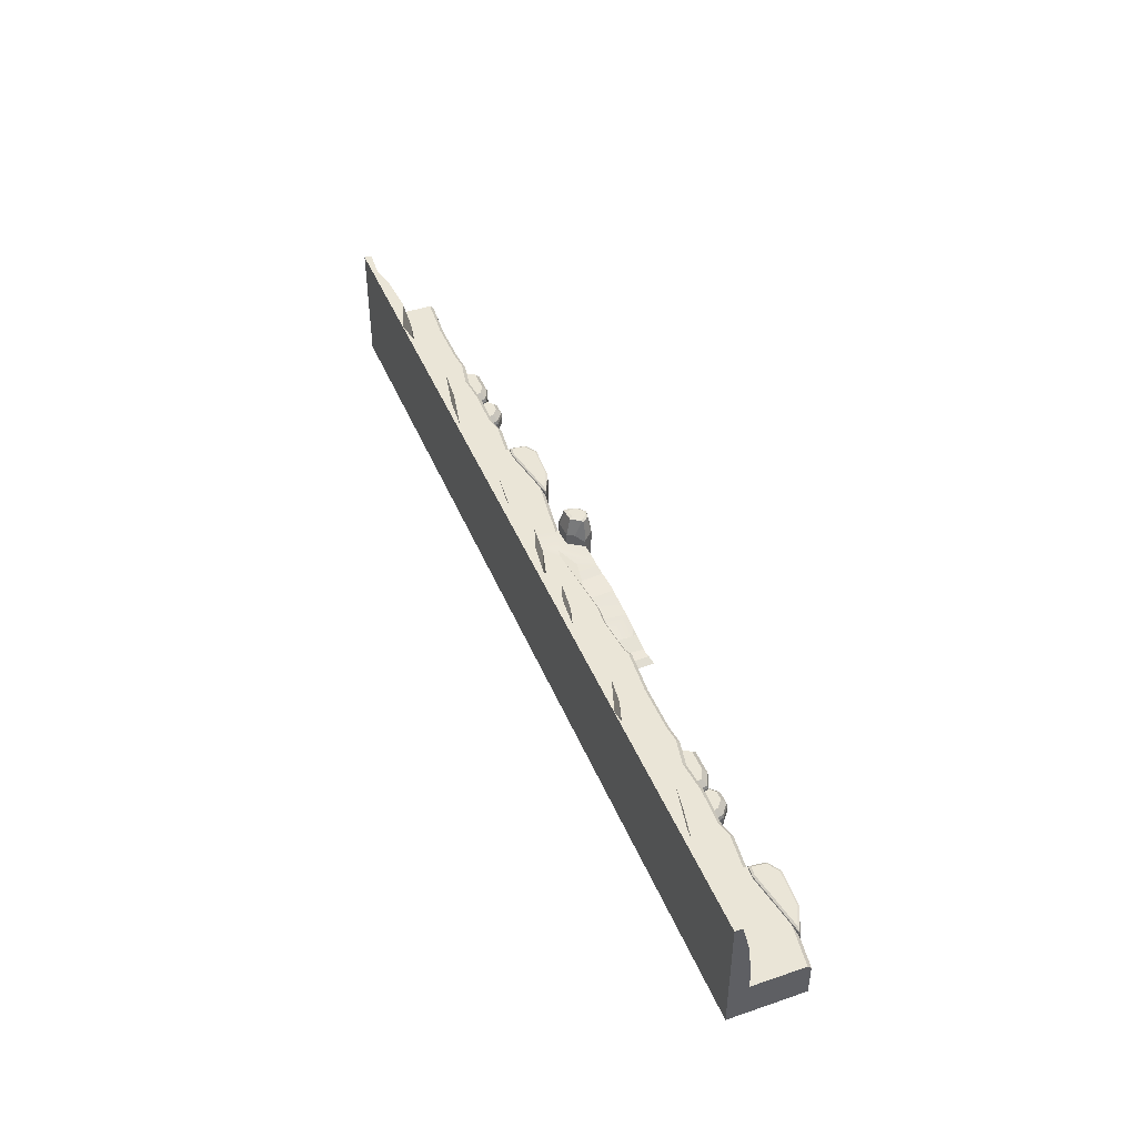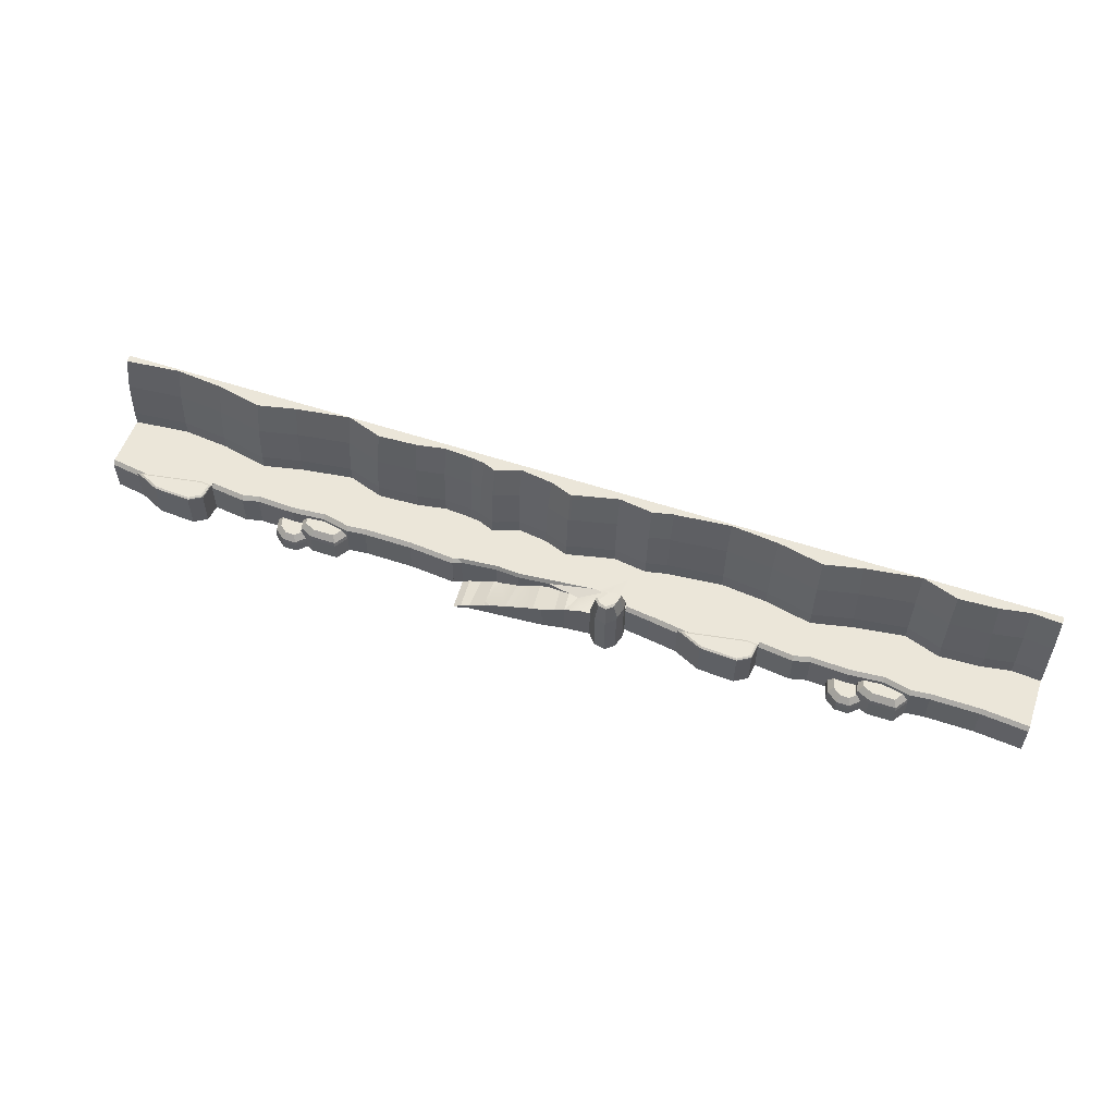
<metadata>
{"format":"obj","ext":"obj","renderer":"f3d","projection":"perspective","resolution":1024,"background":"white","views":[{"elev":44.4,"azim":-111.6,"up":"+Y"},{"elev":55.9,"azim":19.2,"up":"+Y"}]}
</metadata>
<code>
g Canyon_3
v 82.03 27 12.84
v 82.03 30 10.12
v 61.53 27 10.28
v 61.3 30 7.531
v 82.03 3e-06 12.84
v 61.53 2e-06 10.28
v -82.97 27 12.84
v -76.29 27 9.75
v -82.97 30 9.868
v -79.66 30 8.335
v 65.71 30 -28.47
v 39.81 30 1.584
v 44.96 30 10.59
v 29.74 30 23.7
v 36.48 30 23.14
v 82.03 30 -32.16
v 38.62 30 -32.16
v 4.119 30 -24.36
v 33.02 30 0.3302
v 1.03 30 -23.16
v -28.81 30 6.355
v -47.53 30 5.139
v -63.2 30 -26.02
v -79.78 30 8.282
v -82.97 30 -32.16
v -59.75 30 -26.79
v -18.79 30 -30.31
v -42.5 30 -33.54
v -74.81 30 -30.72
v 58.03 30 9.843
v 61.53 30 10.28
v -76.29 2e-06 9.75
v -82.97 3e-06 12.84
v -28.78 27 8.161
v -3.814 27 5.728
v -47.5 27 6.944
v 65.58 73.82 -31.39
v 82.03 73.82 -35.1
v 65.31 98.82 -37.61
v 82.03 98.82 -41.38
v 38.23 98.82 -41.29
v 38.5 73.82 -35.07
v 1.475 98.82 -32.99
v 3.275 73.82 -27.12
v 0.9043 98.82 -32.77
v 0.9897 73.82 -26.23
v -16.63 98.82 -39.1
v -18.1 73.82 -33.12
v -43.6 98.82 -42.77
v -42.85 73.82 -36.49
v -62.4 98.82 -35.42
v -60.6 73.82 -29.55
v -62.44 98.82 -35.41
v -62.96 73.82 -29.02
v -72.31 98.82 -39.41
v -74.02 73.82 -33.49
v -82.97 98.82 -41.3
v -82.97 73.82 -35.08
v -82.97 -1.1e-05 -47.16
v -82.97 42 -32.16
v -82.97 98.82 -47.16
v 82.03 98.82 -47.16
v 82.03 42 -32.16
v 65.71 42 -28.47
v 38.62 42 -32.16
v 4.119 42 -24.36
v 1.03 42 -23.16
v -18.79 42 -30.31
v -42.5 42 -33.54
v -59.75 42 -26.79
v -63.2 42 -26.02
v -74.81 42 -30.72
v 82.03 -1.1e-05 -47.16
v 61.53 39.6 10.28
v 61.5 39.72 10.28
v 62.09 39.6 16.97
v 58.25 53.51 13.43
v 58.52 53.51 16.63
v 56.77 53.96 22.88
v 58.22 45.47 25.87
v 62.09 39.57 16.99
v 59.58 40.22 25.95
v 56.68 53.76 23.4
v 56.37 52.91 25.47
v 58.03 39.59 9.843
v 62.09 4e-06 16.99
v 59.29 6e-06 26.99
v 59.29 37.11 26.99
v 56.06 37.8 29.73
v 51.3 52.91 29.77
v 52.08 37.8 33.12
v 43.03 37.8 30.84
v 44.72 52.91 28.12
v 41.52 37.8 29.06
v 42.35 52.91 25.33
v 41.23 52.54 24.13
v 40.52 52.33 23.29
v 36.78 36.39 23.5
v 41.24 53.12 22.22
v 41.35 39.6 15.93
v 36.48 34.26 23.14
v 41.64 53.51 21.81
v 46.9 53.51 14.02
v 44.96 39.6 10.59
v 58.02 39.6 9.844
v 57.9 53.51 13.39
v 58.19 53.52 13.42
v 52.08 8e-06 33.12
v 43.03 7e-06 30.84
v 36.48 6e-06 23.14
v 55.98 54 15.97
v 56.57 54 23
v 56.66 53.98 22.96
v 50.86 54 27.86
v 45.69 54 26.56
v 43.29 54 23.74
v 43.3 54 23.76
v 48.26 54 16.41
v -1.97 22.43 27.84
v -9.561 20.95 28.39
v -1.97 7e-06 27.84
v -32.1 15 30
v -43.97 11.1 30.84
v -43.97 11.1 30.84
v -45.54 11.1 30.96
v -49.57 9.078 31.24
v -50.01 9 31.27
v -61.88 4.255 32.12
v -65.01 3.7 32.35
v -65.01 8e-06 32.35
v -9.314 21 27.99
v -26.03 15.92 7.893
v -28.78 15.2 8.161
v -29.51 15 8.113
v -68.92 3 33.52
v -70.31 3 9.167
v -74.83 8e-06 35.3
v -60.81 4.682 8.241
v -50.01 9 7.19
v -49.95 9.012 27.86
v -49.93 9.015 27.86
v -47.5 9.443 6.944
v -44.68 9.941 7.128
v -45.6 11.1 30.03
v -43.98 11.1 30.84
v -10.86 21 6.414
v -3.814 22.37 5.728
v 8.171 24.42 26.15
v 6.314 24.31 7.599
v 15.84 27 24.87
v 14.53 27 9.117
v 16.03 27 24.84
v 22.52 27 10.59
v 16.03 6e-06 24.84
v -175.7 19.32 11.15
v -180 24 10.28
v -182.4 19.32 21.12
v -184.5 24 17.04
v -201.9 24 17.04
v -202.8 19.32 21.12
v -210 24 13.21
v -213.5 19.32 16.07
v -211.3 24 8.045
v -215.4 19.32 8.39
v -182 16.2 21.84
v -174.9 16.2 11.3
v -203 16.2 21.84
v -214.2 16.2 16.57
v -216.2 16.2 8.451
v -209.3 10.32 18.88
v -213.2 15 17.01
v -216.4 10.32 25.57
v -218 15 21.49
v -226.7 10.32 25.57
v -225.3 15 21.49
v -235.4 10.32 18.79
v -231.8 15 16.42
v -233.8 15 8.699
v -238.1 10.32 8.544
v -216.2 7.2 26.29
v -208.6 7.2 19.21
v -227 7.2 26.29
v -236.1 7.2 19.21
v -238.9 7.2 8.516
v -174.9 3e-06 11.3
v -182 5e-06 21.84
v -203 5e-06 21.84
v -214.2 15 16.57
v -208.6 5e-06 19.21
v -216.2 15 8.451
v -216.2 6e-06 26.29
v -227 6e-06 26.29
v -236.1 5e-06 19.21
v -238.9 2e-06 8.516
v -337.4 31.8 24.51
v -353.2 31.8 17.12
v -337.8 30.95 25.98
v -358.1 30.95 16.47
v -296.4 30.95 8.139
v -298 31.8 9.446
v -297.8 30.95 21.12
v -299.2 31.8 20.25
v -304.9 31.8 8.661
v -305 30.95 7.162
v -308.1 30.95 27.52
v -308.4 31.8 26.02
v -359.2 30 16.33
v -349.7 30 14.68
v -305 30 6.843
v -296 30 7.861
v -297.6 30 21.31
v -308 30 27.84
v -337.9 30 26.29
v -295.7 30 4.881
v -296 27 7.861
v -297.6 5e-06 21.31
v -296 2e-06 7.861
v -308 7e-06 27.84
v -337.9 6e-06 26.29
v -359.2 27 16.33
v -359.2 4e-06 16.33
v -383 27 12.84
v -383 30 9.811
v -383 3e-06 12.84
v -383 30 -32.16
v -383 -1.1e-05 -47.16
v -383 42 -32.16
v -383 73.22 -34.97
v -383 98.82 -41.2
v -383 98.82 -47.16
v -82.97 27 12.84
v -82.97 30 9.833
v -120.7 27 9.767
v -120.5 30 6.767
v -159.4 27 9.767
v -159.6 30 6.767
v -174.9 27 11.3
v -174.8 30 8.275
v -197 27 6.843
v -196.8 30 3.818
v -223.6 27 9.074
v -223.7 30 6.069
v -254.1 27 7.958
v -254.4 30 4.945
v -267.2 27 11.14
v -267.4 30 8.098
v -82.97 3e-06 12.84
v -82.97 30 -32.16
v -82.97 -1.1e-05 -47.16
v -82.97 42 -32.16
v -82.97 73.22 -34.96
v -82.97 98.82 -47.16
v -82.97 98.82 -41.18
v -120.7 2e-06 9.767
v -159.4 2e-06 9.767
v -197 24 6.843
v -223.6 15 9.074
v -254.1 2e-06 7.959
v -267.2 3e-06 11.14
v -106.2 73.22 -36.64
v -106.5 98.82 -42.88
v -129.8 98.82 -38.81
v -129.1 73.22 -32.63
v -160.7 98.82 -37.26
v -161.5 73.22 -31.01
v -189.3 98.82 -46.88
v -189.9 73.22 -40.54
v -233.5 98.82 -40.7
v -232.4 73.22 -34.59
v -263.5 98.82 -34.16
v -263.5 73.22 -27.82
v -300.1 98.82 -41.84
v -301 73.22 -35.7
v -338.3 98.82 -45.55
v -338.3 73.22 -39.32
v -106 42 -33.82
v -128.8 42 -29.84
v -161.9 42 -28.18
v -190.2 42 -37.67
v -231.9 42 -31.83
v -263.5 42 -24.96
v -301.4 42 -32.93
v -338.3 42 -36.51
v -338.3 30 -36.51
v -301.4 30 -32.93
v -106 30 -33.82
v -128.8 30 -29.84
v -161.9 30 -28.18
v -190.2 30 -37.67
v -231.9 30 -31.83
v -263.5 30 -24.96
v 289.3 19.32 11.15
v 285 24 10.28
v 282.6 19.32 21.12
v 280.5 24 17.04
v 263.1 24 17.04
v 262.2 19.32 21.12
v 255 24 13.21
v 251.5 19.32 16.07
v 253.7 24 8.045
v 249.6 19.32 8.39
v 283 16.2 21.84
v 290.1 16.2 11.31
v 262 16.2 21.84
v 250.8 16.2 16.57
v 248.8 16.2 8.451
v 255.7 10.32 18.88
v 251.8 15 17.01
v 248.6 10.32 25.57
v 247 15 21.49
v 238.3 10.32 25.57
v 239.7 15 21.49
v 229.6 10.32 18.79
v 233.2 15 16.42
v 231.2 15 8.699
v 226.9 10.32 8.544
v 248.8 7.2 26.29
v 256.4 7.2 19.21
v 238 7.2 26.29
v 228.9 7.2 19.21
v 226.1 7.2 8.517
v 290.1 3e-06 11.31
v 283 5e-06 21.84
v 262 5e-06 21.84
v 250.8 15 16.57
v 256.4 5e-06 19.21
v 248.8 15 8.451
v 248.8 6e-06 26.29
v 238 6e-06 26.29
v 228.9 5e-06 19.21
v 226.1 2e-06 8.517
v 127.6 31.8 24.51
v 111.8 31.8 17.12
v 127.2 30.95 25.98
v 106.9 30.95 16.47
v 168.6 30.95 8.139
v 167 31.8 9.447
v 167.2 30.95 21.12
v 165.8 31.8 20.25
v 160.1 31.8 8.661
v 160 30.95 7.162
v 156.9 30.95 27.52
v 156.6 31.8 26.02
v 105.8 30 16.33
v 115.3 30 14.68
v 160 30 6.843
v 169 30 7.862
v 167.4 30 21.31
v 157 30 27.84
v 127.1 30 26.29
v 169.3 30 4.881
v 169 27 7.862
v 167.4 5e-06 21.31
v 169 2e-06 7.862
v 157 7e-06 27.84
v 127.1 6e-06 26.29
v 105.8 27 16.33
v 105.8 4e-06 16.33
v 82.03 27 12.84
v 82.03 30 9.811
v 82.03 3e-06 12.84
v 82.03 30 -32.16
v 82.03 -1.1e-05 -47.16
v 82.03 42 -32.16
v 82.03 73.22 -34.97
v 82.03 98.82 -41.2
v 82.03 98.82 -47.16
v 382 27 12.84
v 382 30 9.833
v 344.3 27 9.767
v 344.5 30 6.767
v 305.6 27 9.767
v 305.4 30 6.767
v 290.1 27 11.31
v 290.2 30 8.275
v 268 27 6.843
v 268.2 30 3.818
v 241.4 27 9.074
v 241.3 30 6.07
v 210.9 27 7.959
v 210.6 30 4.946
v 197.8 27 11.14
v 197.6 30 8.098
v 382 3e-06 12.84
v 382 30 -32.16
v 382 -1.1e-05 -47.16
v 382 42 -32.16
v 382 73.22 -34.96
v 382 98.82 -47.16
v 382 98.82 -41.18
v 344.3 2e-06 9.767
v 305.6 2e-06 9.767
v 268 24 6.843
v 241.4 15 9.074
v 210.9 2e-06 7.959
v 197.8 3e-06 11.14
v 358.8 73.22 -36.64
v 358.5 98.82 -42.88
v 335.2 98.82 -38.81
v 335.9 73.22 -32.63
v 304.3 98.82 -37.26
v 303.5 73.22 -31.01
v 275.7 98.82 -46.88
v 275.1 73.22 -40.53
v 231.5 98.82 -40.7
v 232.6 73.22 -34.59
v 201.5 98.82 -34.16
v 201.5 73.22 -27.82
v 164.9 98.82 -41.84
v 164 73.22 -35.7
v 126.7 98.82 -45.55
v 126.7 73.22 -39.32
v 359 42 -33.82
v 336.2 42 -29.84
v 303.1 42 -28.18
v 274.8 42 -37.67
v 233.1 42 -31.83
v 201.5 42 -24.96
v 163.6 42 -32.93
v 126.7 42 -36.51
v 126.7 30 -36.51
v 163.6 30 -32.93
v 359 30 -33.82
v 336.2 30 -29.84
v 303.1 30 -28.18
v 274.8 30 -37.67
v 233.1 30 -31.83
v 201.5 30 -24.96
f 234 287 288 236
f 419 422 428 418
f 87 109 110 86
f 210 209 204 199
f 4 11 12
f 4 12 13
f 160 157 158 159
f 13 14 15
f 17 18 11
f 11 18 19
f 11 19 12
f 18 20 19
f 19 20 21
f 21 20 22
f 22 20 23
f 22 23 24
f 24 23 25
f 24 25 9
f 23 20 26
f 26 20 27
f 26 27 28
f 23 29 25
f 9 10 24
f 13 30 4
f 4 30 31
f 10 8 24
f 320 330 329 319
f 34 35 21
f 21 35 19
f 42 37 39 41
f 22 24 36
f 36 24 8
f 55 56 54 53
f 232 234 233 231
f 410 408 407 409
f 89 91 108 87
f 352 382 383 351
f 54 52 51 53
f 21 22 36 34
f 38 40 39 37
f 267 265 264 266
f 82 87 86 81
f 7 9 33
f 384 386 385 369
f 59 25 60
f 59 60 58
f 57 61 58
f 58 61 59
f 61 57 49
f 49 57 55
f 49 55 51
f 51 55 53
f 47 41 49
f 49 41 62
f 49 62 61
f 45 43 47
f 47 43 41
f 39 40 41
f 41 40 62
f 56 72 71 54
f 69 68 48 50
f 282 281 271 273
f 264 265 263 262
f 43 44 42 41
f 366 365 412 411
f 399 400 397 398
f 37 64 63 38
f 279 278 265 267
f 275 273 272 274
f 1 5 2
f 25 59 33 9
f 16 73 63
f 63 73 38
f 38 73 62
f 38 62 40
f 67 20 18 66
f 74 75 76
f 136 32 137 135
f 303 322 392 372
f 338 339 343 342
f 79 83 80
f 80 83 84
f 420 419 410 412
f 74 85 75
f 74 76 31
f 31 76 3
f 31 3 4
f 81 86 76
f 76 86 3
f 86 6 3
f 147 146 131 119
f 87 82 88
f 80 89 82
f 82 89 88
f 84 90 80
f 107 111 78 77
f 319 317 309 311
f 216 217 215 211
f 94 95 96
f 300 301 299 298
f 256 163 161 159
f 98 100 101
f 99 102 100
f 311 312 314 313
f 313 320 319 311
f 75 85 77
f 8 138 139 36
f 107 105 106
f 88 89 87
f 48 46 45 47
f 280 290 289 279
f 92 94 109
f 109 94 15
f 109 15 110
f 94 98 15
f 15 98 101
f 152 153 151 150
f 13 100 104
f 85 74 31 30
f 30 105 85
f 256 159 158 156
f 78 111 79
f 79 111 112
f 79 112 113
f 83 112 84
f 84 112 114
f 84 114 90
f 83 113 112
f 99 100 98 97
f 116 95 117
f 141 142 139 140
f 257 175 173 188
f 96 99 97
f 116 102 99
f 83 79 113
f 117 115 118
f 141 145 143 142
f 112 111 118
f 107 106 111
f 105 107 77 85
f 117 102 116
f 119 120 121
f 121 120 122
f 121 122 123
f 123 122 124
f 125 126 123
f 123 126 121
f 127 128 126
f 126 128 121
f 129 130 128
f 128 130 121
f 120 131 122
f 173 175 174 172
f 122 132 133
f 133 134 122
f 212 211 201 205
f 135 129 136
f 234 232 248 287
f 137 130 135
f 135 130 129
f 238 240 239 237
f 127 140 139
f 5 73 16 2
f 80 82 81 76
f 127 126 140
f 93 115 117 95
f 140 144 141
f 141 144 145
f 144 125 145
f 145 125 123
f 145 123 124
f 145 124 143
f 138 128 127 139
f 120 119 131
f 51 52 50 49
f 2 16 11 4
f 149 147 119 148
f 156 158 157 155
f 152 150 154
f 154 150 148
f 151 149 148 150
f 151 35 149
f 149 35 147
f 152 14 153
f 153 12 151
f 151 12 19
f 151 19 35
f 380 381 383 382
f 14 110 15
f 147 35 146
f 146 35 34
f 146 34 132
f 132 34 133
f 133 34 134
f 98 94 96 97
f 143 36 142
f 142 36 139
f 90 91 89 80
f 138 8 136
f 136 8 32
f 72 29 23 71
f 184 194 193 183
f 70 26 28 69
f 69 28 27 68
f 64 11 16 63
f 105 30 13 104
f 66 18 17 65
f 370 391 384 368
f 283 284 285 282
f 282 285 291 281
f 33 59 32
f 32 59 154
f 32 154 121
f 154 59 6
f 6 59 73
f 6 73 5
f 154 6 110
f 110 6 86
f 103 118 111 106
f 108 109 87
f 121 130 32
f 32 130 137
f 293 295 294 292
f 297 294 295 296
f 211 210 199 201
f 178 179 176 177
f 93 95 94 92
f 304 302 294 297
f 350 349 342 334
f 301 306 305 299
f 308 310 309 307
f 310 312 311 309
f 298 299 297 296
f 315 316 313 314
f 317 318 307 309
f 167 165 157 160
f 305 304 297 299
f 316 321 320 313
f 382 396 395 380
f 165 186 185 166
f 168 171 167
f 167 171 170
f 167 170 181
f 168 188 171
f 189 187 181
f 181 187 167
f 167 187 186 165
f 71 23 26 70
f 180 191 189 181
f 182 192 191 180
f 183 193 192 182
f 195 196 197
f 197 196 198
f 199 200 201
f 201 200 202
f 196 203 198
f 198 203 204
f 204 203 199
f 199 203 200
f 116 99 96 95
f 343 332 334 342
f 207 198 208
f 208 198 204
f 208 204 209
f 347 346 341 336
f 348 347 336 338
f 200 203 202
f 202 203 195
f 202 195 206
f 203 196 195
f 349 348 338 342
f 90 93 92 91
f 197 198 213
f 213 198 207
f 214 210 215
f 215 210 211
f 353 354 352 348
f 363 367 389 386
f 212 218 216 211
f 207 220 213
f 379 381 380 378
f 207 208 220
f 220 208 222
f 222 208 223
f 213 219 218 212
f 222 223 224
f 362 363 361 360
f 226 225 227
f 226 227 228
f 229 230 228
f 228 230 226
f 369 371 370 368
f 268 269 267 266
f 164 169 168 162
f 375 377 376 374
f 376 377 379 378
f 372 373 375 374
f 2 4 3 1
f 357 358 356 350
f 231 247 232
f 225 226 224 223
f 248 249 250
f 250 249 251
f 251 249 252
f 251 252 253
f 350 356 355 349
f 233 254 247 231
f 237 166 235
f 114 112 118 115
f 239 156 237
f 237 156 155
f 237 155 166
f 239 256 156
f 256 239 163
f 163 239 241
f 163 241 164
f 164 241 257
f 164 257 169
f 169 257 190
f 257 241 178
f 178 241 243
f 178 243 179
f 179 243 258
f 179 258 184
f 184 258 194
f 349 355 353 348
f 245 259 258 243
f 71 70 52 54
f 65 64 37 42
f 401 402 400 399
f 404 402 401 403
f 405 406 404 403
f 407 408 406 405
f 371 373 372 370
f 412 410 409 411
f 390 398 397 388
f 229 274 230
f 230 274 266
f 230 266 252
f 252 266 261
f 252 261 253
f 274 272 266
f 266 272 268
f 268 272 270
f 264 262 266
f 266 262 261
f 413 387 388 397
f 400 414 413 397
f 408 418 417 406
f 416 415 402 404
f 58 60 72 56
f 44 66 65 42
f 419 418 408 410
f 263 277 276 260
f 365 364 420 412
f 393 296 295 293
f 393 300 298 296
f 171 188 173
f 394 312 310 325
f 175 257 177
f 177 257 178
f 188 190 257
f 352 354 396 382
f 226 230 252 249
f 276 286 248 250
f 277 287 286 276
f 278 288 287 277
f 279 289 288 278
f 92 109 108 91
f 281 291 290 280
f 59 61 62 73
f 302 323 322 303
f 208 209 223
f 223 209 214
f 223 214 225
f 225 214 291
f 225 291 285
f 209 210 214
f 246 244 214
f 214 244 291
f 242 240 244
f 244 240 291
f 238 236 240
f 240 236 288
f 240 288 291
f 291 288 290
f 290 288 289
f 371 424 425 373
f 371 369 385 424
f 287 248 286
f 285 284 225
f 247 254 249
f 249 254 255
f 249 255 194
f 194 255 185
f 194 185 189
f 189 185 186
f 189 186 187
f 191 192 189
f 189 192 193
f 189 193 194
f 194 258 249
f 249 258 226
f 226 258 217
f 226 217 224
f 224 217 221
f 221 217 216
f 221 216 219
f 219 216 218
f 258 259 217
f 79 80 76 78
f 171 173 172 170
f 161 162 160 159
f 163 164 162 161
f 165 166 155 157
f 180 181 170 172
f 168 167 160 162
f 239 240 242 241
f 144 140 126 125
f 153 14 13 12
f 174 175 177 176
f 206 195 197 205
f 122 134 143 124
f 182 180 172 174
f 176 183 182 174
f 103 106 105 104
f 321 331 330 320
f 364 362 421 420
f 305 308 304
f 304 308 307
f 304 307 318
f 305 325 308
f 326 324 318
f 318 324 304
f 359 361 358 357
f 420 421 422 419
f 3 6 5 1
f 215 217 259 245
f 68 27 20 67
f 332 333 334
f 334 333 335
f 336 337 338
f 338 337 339
f 333 340 335
f 335 340 341
f 341 340 336
f 336 340 337
f 201 202 206 205
f 103 104 100 102
f 344 335 345
f 345 335 341
f 345 341 346
f 36 143 134 34
f 131 146 132 122
f 337 340 339
f 339 340 332
f 339 332 343
f 340 333 332
f 129 128 138 136
f 213 212 205 197
f 334 335 350
f 350 335 344
f 351 347 352
f 352 347 348
f 154 110 14 152
f 414 424 423 413
f 222 224 221 220
f 344 357 350
f 220 221 219 213
f 344 345 357
f 357 345 359
f 359 345 360
f 304 324 323 302
f 359 360 361
f 101 100 13 15
f 363 362 364
f 363 364 365
f 366 367 365
f 365 367 363
f 50 48 47 49
f 234 236 235 233
f 235 236 238 237
f 302 303 292 294
f 179 184 183 176
f 242 244 243 241
f 243 244 246 245
f 215 245 246 214
f 368 384 369
f 247 249 248 232
f 385 386 387
f 387 386 388
f 388 386 389
f 388 389 390
f 372 392 391 370
f 169 190 188 168
f 374 303 372
f 166 185 255 235
f 376 293 374
f 374 293 292
f 374 292 303
f 376 393 293
f 393 376 300
f 300 376 378
f 300 378 301
f 301 378 394
f 301 394 306
f 306 394 327
f 394 378 315
f 315 378 380
f 315 380 316
f 316 380 395
f 316 395 321
f 321 395 331
f 227 225 284 283
f 65 17 11 64
f 253 261 260 251
f 262 263 260 261
f 270 271 269 268
f 46 44 43 45
f 57 58 56 55
f 68 67 46 48
f 273 271 270 272
f 52 70 69 50
f 229 228 275 274
f 366 411 367
f 367 411 403
f 367 403 389
f 389 403 398
f 389 398 390
f 411 409 403
f 403 409 405
f 405 409 407
f 401 399 403
f 403 399 398
f 402 415 414 400
f 228 227 283 275
f 265 278 277 263
f 67 66 44 46
f 269 280 279 267
f 271 281 280 269
f 406 417 416 404
f 283 282 273 275
f 276 250 251 260
f 8 10 9 7
f 102 117 118 103
f 308 325 310
f 114 115 93 90
f 312 394 314
f 314 394 315
f 325 327 394
f 60 25 29 72
f 306 327 325 305
f 317 328 326 318
f 235 255 254 233
f 413 423 385 387
f 7 33 32 8
f 415 425 424 414
f 416 426 425 415
f 417 427 426 416
f 418 428 427 417
f 345 346 360
f 360 346 351
f 360 351 362
f 362 351 428
f 362 428 422
f 346 347 351
f 383 381 351
f 351 381 428
f 379 377 381
f 381 377 428
f 375 373 377
f 377 373 425
f 377 425 428
f 428 425 427
f 427 425 426
f 77 78 76 75
f 148 119 121 154
f 424 385 423
f 422 421 362
f 384 391 386
f 386 391 392
f 386 392 331
f 331 392 322
f 331 322 326
f 326 322 323
f 326 323 324
f 328 329 326
f 326 329 330
f 326 330 331
f 331 395 386
f 386 395 363
f 363 395 354
f 363 354 361
f 361 354 358
f 358 354 353
f 358 353 356
f 356 353 355
f 395 396 354
f 319 329 328 317

</code>
